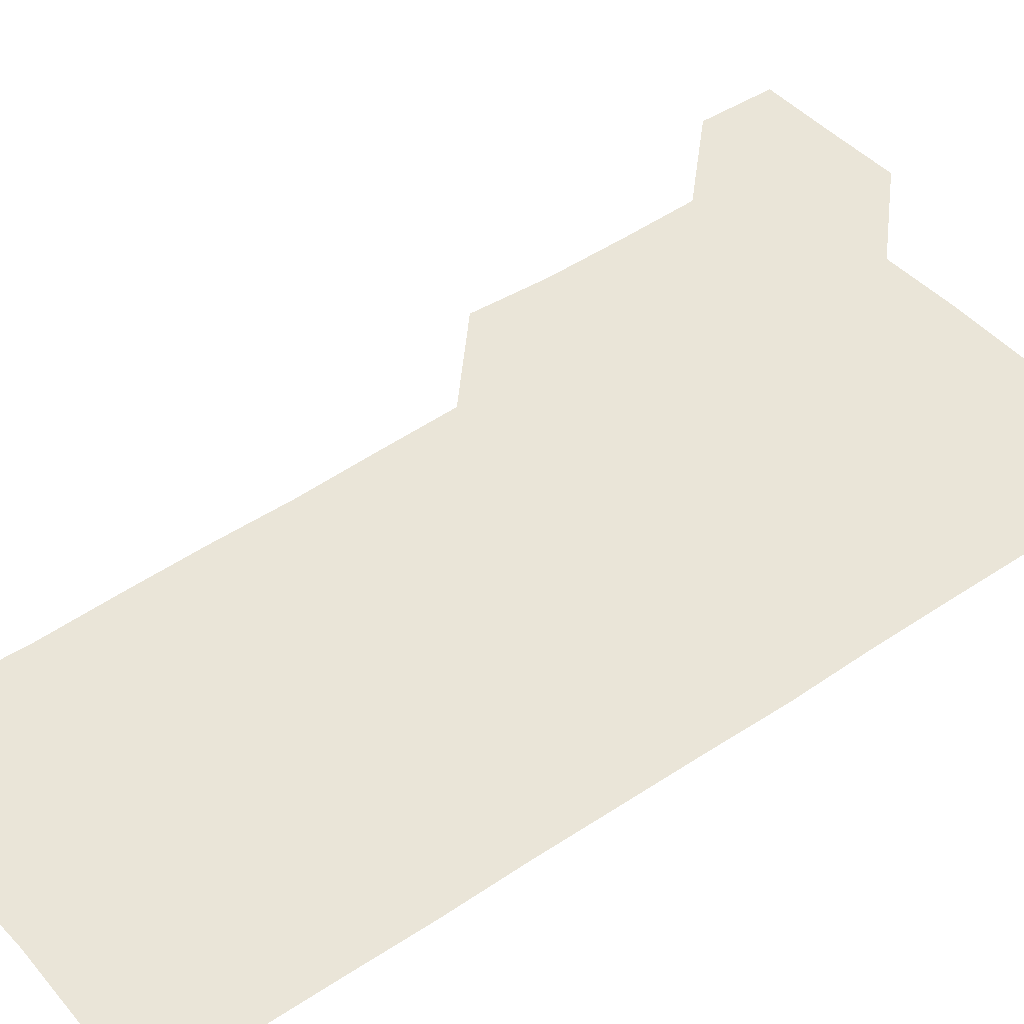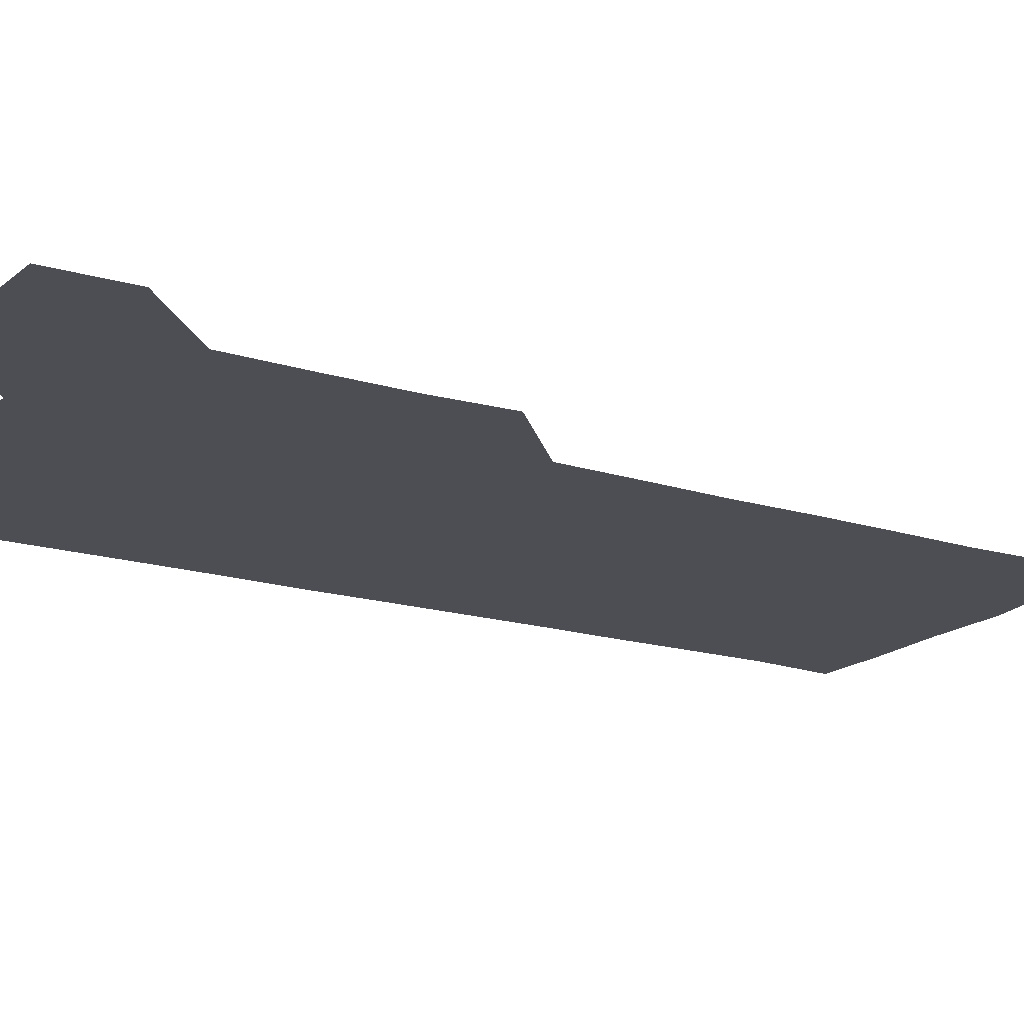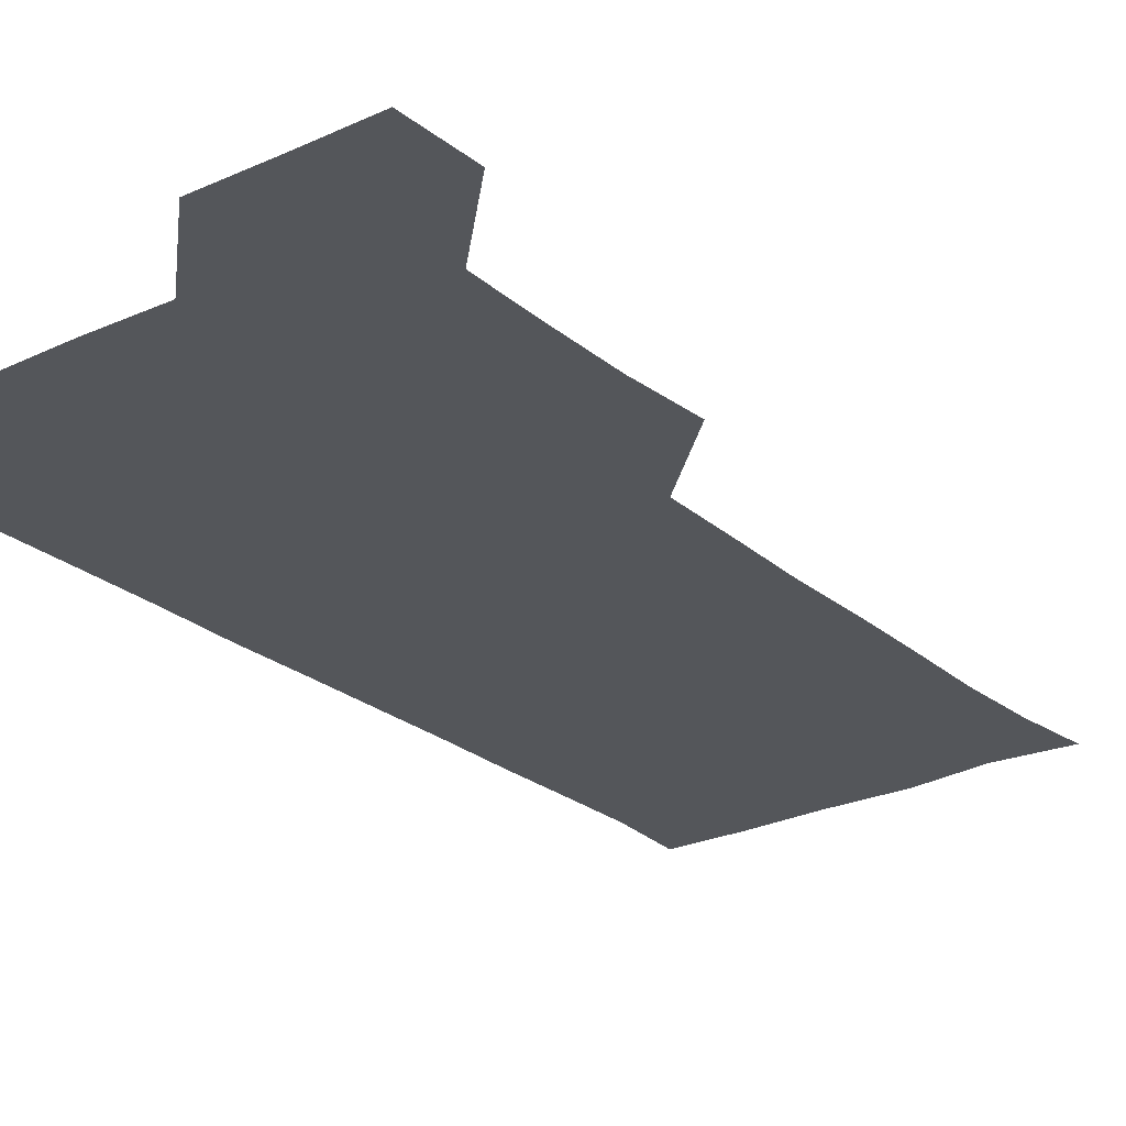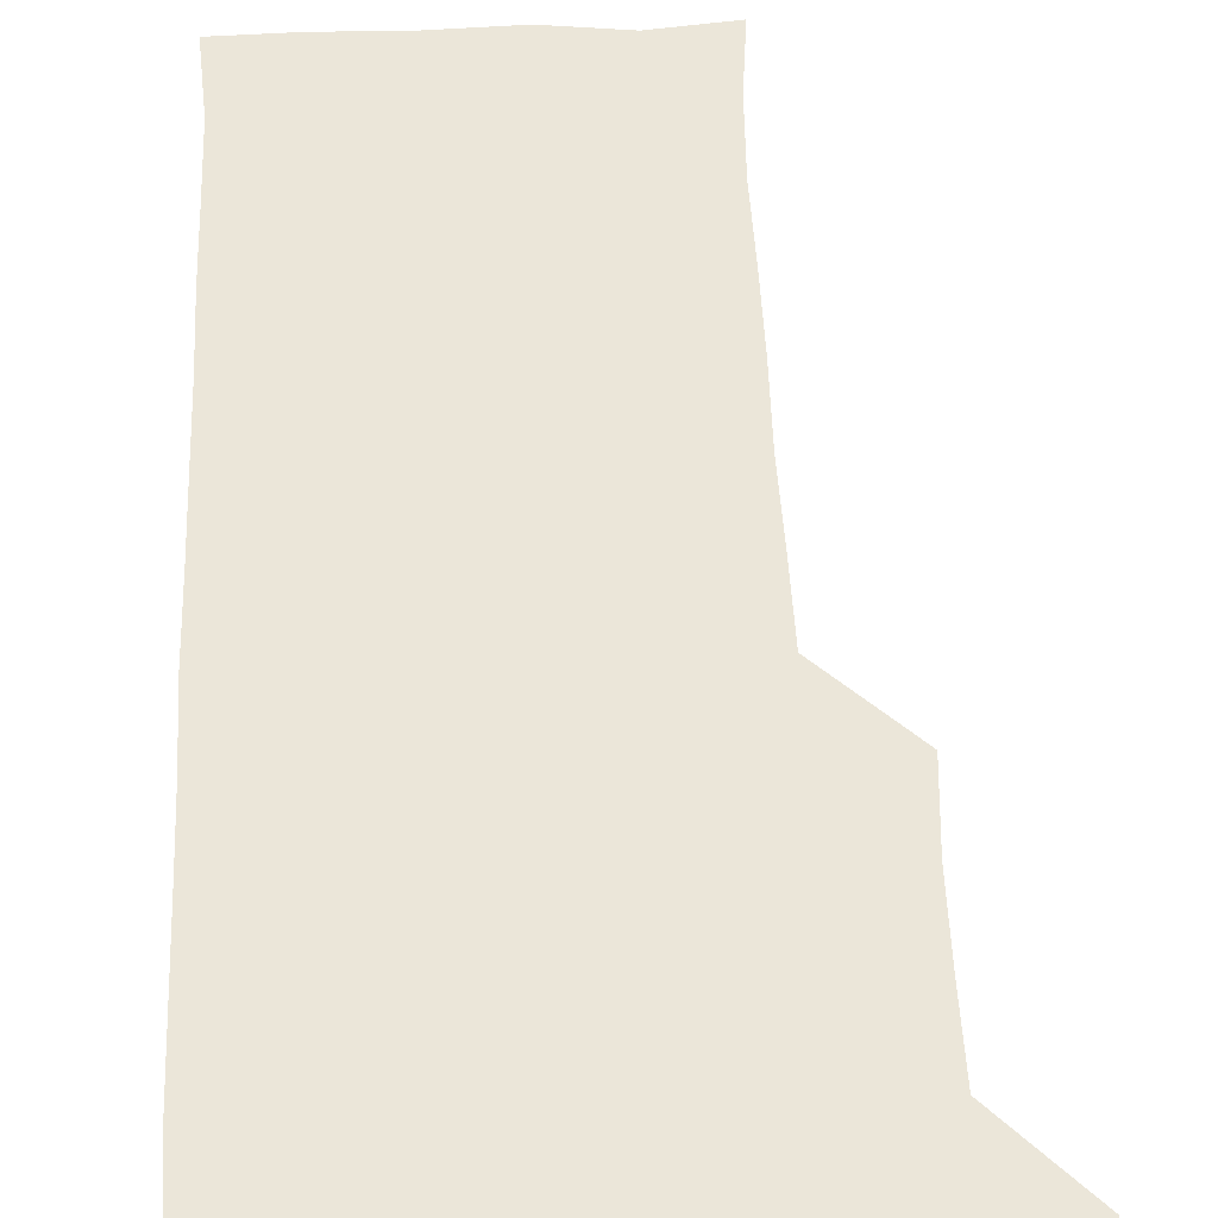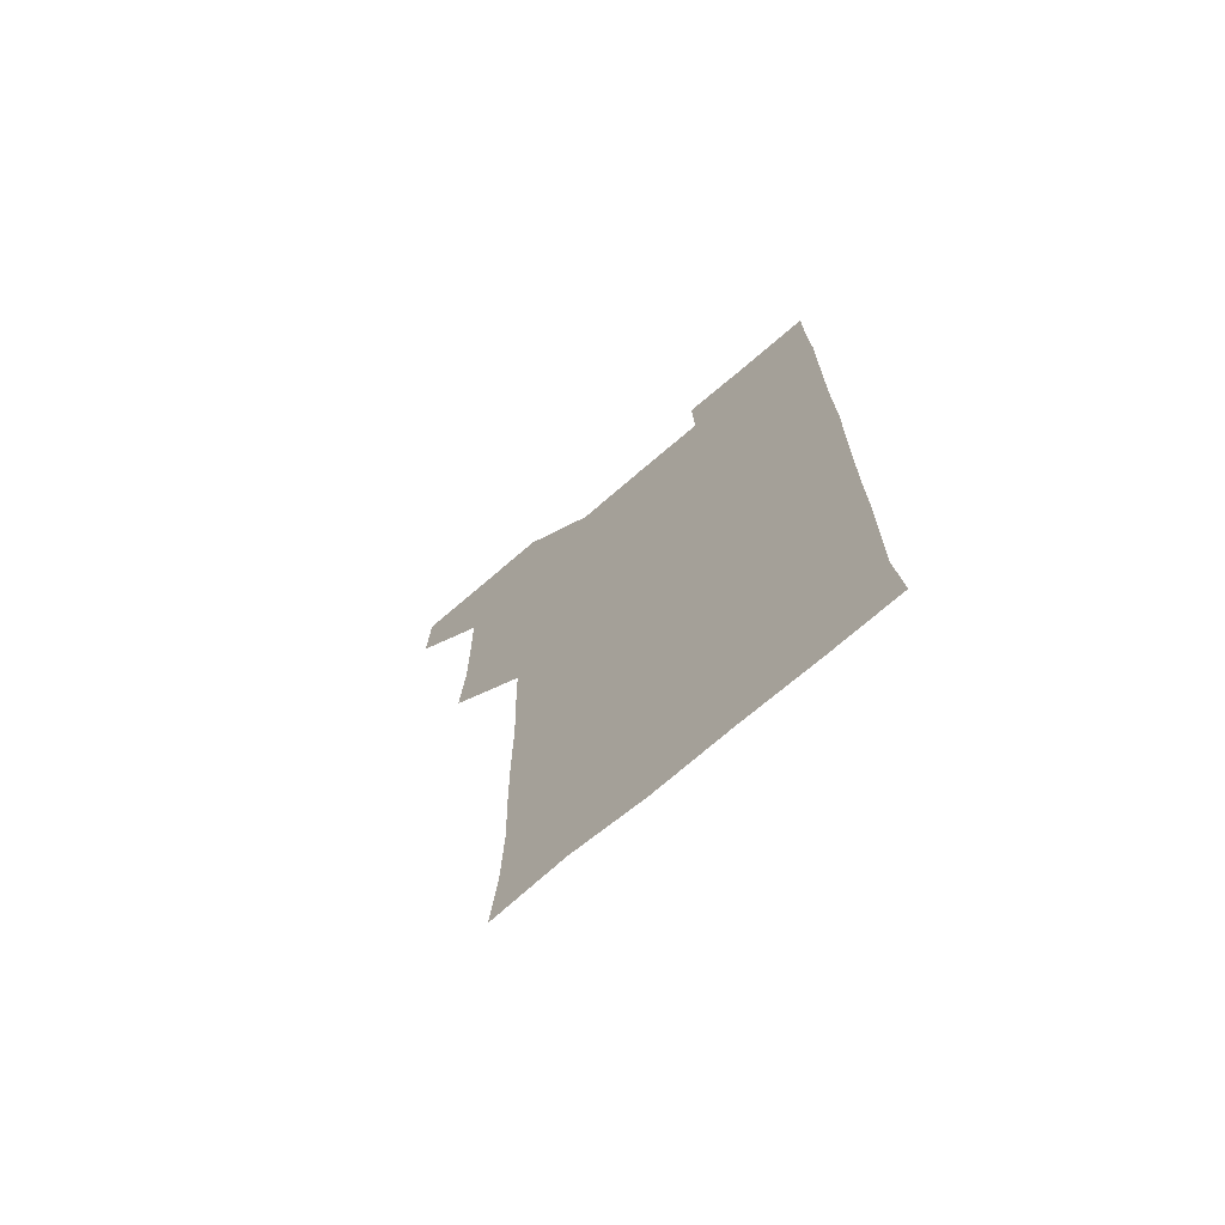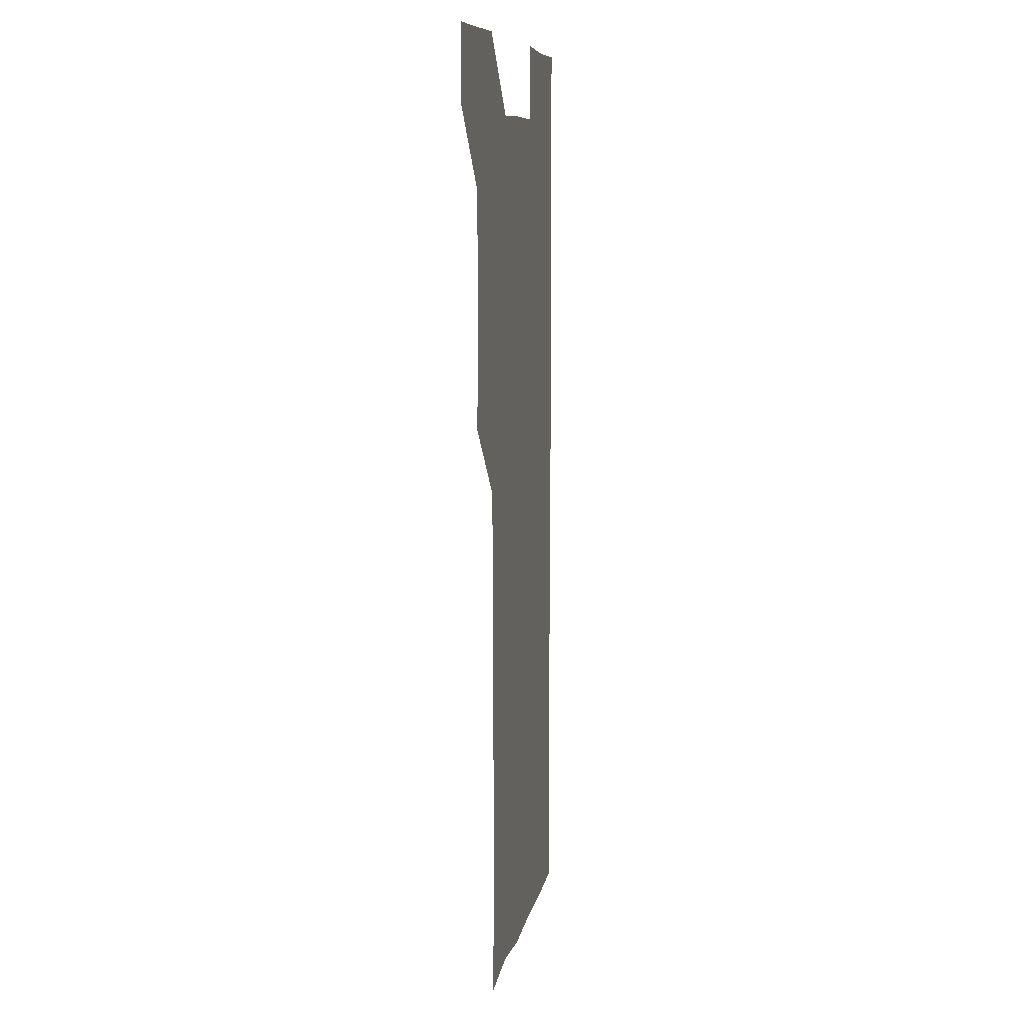
<metadata>
{"format":"obj","ext":"obj","renderer":"f3d","projection":"perspective","resolution":1024,"background":"white","views":[{"elev":45.2,"azim":51.6,"up":"+Z"},{"elev":-17.4,"azim":-121.7,"up":"+Z"},{"elev":-25.3,"azim":-142.7,"up":"+Z"},{"elev":55.9,"azim":177.6,"up":"+Z"},{"elev":-72.5,"azim":40.6,"up":"+Y"},{"elev":9.1,"azim":-80.0,"up":"+Y"}]}
</metadata>
<code>
v 480.4 541.2 0
v 481.2 570.7 0
v 509 419.4 0
v 510.8 449.5 0
v 510.7 480.2 0
v 510.2 510.7 0
v 512.1 540.4 0
v 511 571 0
v 539.6 179.3 0
v 542.2 206.8 0
v 543.1 237.5 0
v 542.2 268.4 0
v 541.8 298.5 0
v 542 329.1 0
v 541.1 359.2 0
v 540.4 390.1 0
v 541.7 421.5 0
v 541.5 451.3 0
v 541.6 481.1 0
v 542.7 511 0
v 541.5 540.6 0
v 540.1 571.6 0
v 569.2 182.2 0
v 572.9 212.5 0
v 572.5 242.3 0
v 572.2 272 0
v 571.3 300.9 0
v 571.9 331.9 0
v 572 362.1 0
v 571.9 392.1 0
v 571.5 421.6 0
v 571.9 451.8 0
v 571.5 481.3 0
v 571.5 510.9 0
v 571 540.2 0
v 599 178.7 0
v 601.7 214.4 0
v 601.7 243.2 0
v 601.4 272.1 0
v 601.6 302.9 0
v 601.5 332.4 0
v 601.4 362.3 0
v 601.3 391.9 0
v 601.3 422 0
v 601.3 451.7 0
v 601.4 481.5 0
v 601.2 510.9 0
v 600.9 541.1 0
v 631.1 179.6 0
v 630.9 213.3 0
v 630.7 242.7 0
v 630.9 273.1 0
v 630.9 301.9 0
v 630.8 332.6 0
v 630.8 362.2 0
v 630.8 391.9 0
v 630.8 421.7 0
v 630.8 451.6 0
v 630.9 481.4 0
v 631 511 0
v 631.4 540.7 0
v 630.6 571.9 0
v 662.2 178.8 0
v 659.6 213 0
v 660.5 241.2 0
v 659.8 272.5 0
v 660 302.4 0
v 660.1 332.1 0
v 660.1 362.1 0
v 660.1 392 0
v 660.3 421.6 0
v 660.5 451.5 0
v 660.5 481.4 0
v 660.2 511.3 0
v 660.9 540.4 0
v 660.8 570.5 0
v 691.2 179.4 0
v 689.1 209.4 0
v 689.5 239.2 0
v 690 268.7 0
v 689.9 299.1 0
v 690.3 329.3 0
v 690.7 359.6 0
v 691.3 389.4 0
v 690.9 419.9 0
v 691 450.3 0
v 691.3 480.5 0
v 691.6 510.6 0
v 690.8 540.9 0
v 690.9 570.8 0
f 6 7 1
f 1 7 2
f 7 8 2
f 16 17 3
f 3 17 4
f 17 18 4
f 4 18 5
f 18 19 5
f 5 19 6
f 19 20 6
f 6 20 7
f 20 21 7
f 7 21 8
f 21 22 8
f 9 23 10
f 23 24 10
f 10 24 11
f 24 25 11
f 11 25 12
f 25 26 12
f 12 26 13
f 26 27 13
f 13 27 14
f 27 28 14
f 14 28 15
f 28 29 15
f 15 29 16
f 29 30 16
f 16 30 17
f 30 31 17
f 17 31 18
f 31 32 18
f 18 32 19
f 32 33 19
f 19 33 20
f 33 34 20
f 20 34 21
f 34 35 21
f 21 35 22
f 23 36 24
f 36 37 24
f 24 37 25
f 37 38 25
f 25 38 26
f 38 39 26
f 26 39 27
f 39 40 27
f 27 40 28
f 40 41 28
f 28 41 29
f 41 42 29
f 29 42 30
f 42 43 30
f 30 43 31
f 43 44 31
f 31 44 32
f 44 45 32
f 32 45 33
f 45 46 33
f 33 46 34
f 46 47 34
f 34 47 35
f 47 48 35
f 36 49 37
f 49 50 37
f 37 50 38
f 50 51 38
f 38 51 39
f 51 52 39
f 39 52 40
f 52 53 40
f 40 53 41
f 53 54 41
f 41 54 42
f 54 55 42
f 42 55 43
f 55 56 43
f 43 56 44
f 56 57 44
f 44 57 45
f 57 58 45
f 45 58 46
f 58 59 46
f 46 59 47
f 59 60 47
f 47 60 48
f 60 61 48
f 49 63 50
f 63 64 50
f 50 64 51
f 64 65 51
f 51 65 52
f 65 66 52
f 52 66 53
f 66 67 53
f 53 67 54
f 67 68 54
f 54 68 55
f 68 69 55
f 55 69 56
f 69 70 56
f 56 70 57
f 70 71 57
f 57 71 58
f 71 72 58
f 58 72 59
f 72 73 59
f 59 73 60
f 73 74 60
f 60 74 61
f 74 75 61
f 61 75 62
f 75 76 62
f 63 77 64
f 77 78 64
f 64 78 65
f 78 79 65
f 65 79 66
f 79 80 66
f 66 80 67
f 80 81 67
f 67 81 68
f 81 82 68
f 68 82 69
f 82 83 69
f 69 83 70
f 83 84 70
f 70 84 71
f 84 85 71
f 71 85 72
f 85 86 72
f 72 86 73
f 86 87 73
f 73 87 74
f 87 88 74
f 74 88 75
f 88 89 75
f 75 89 76
f 89 90 76

</code>
